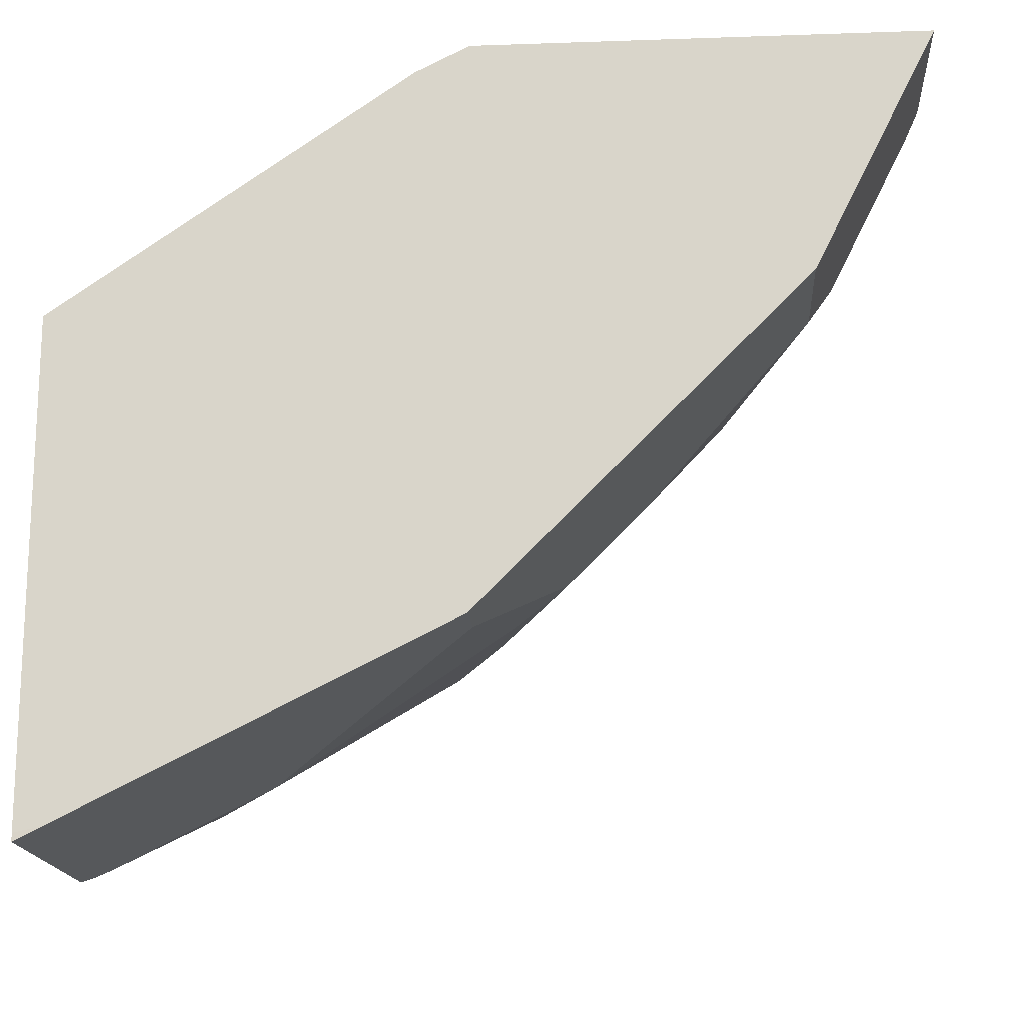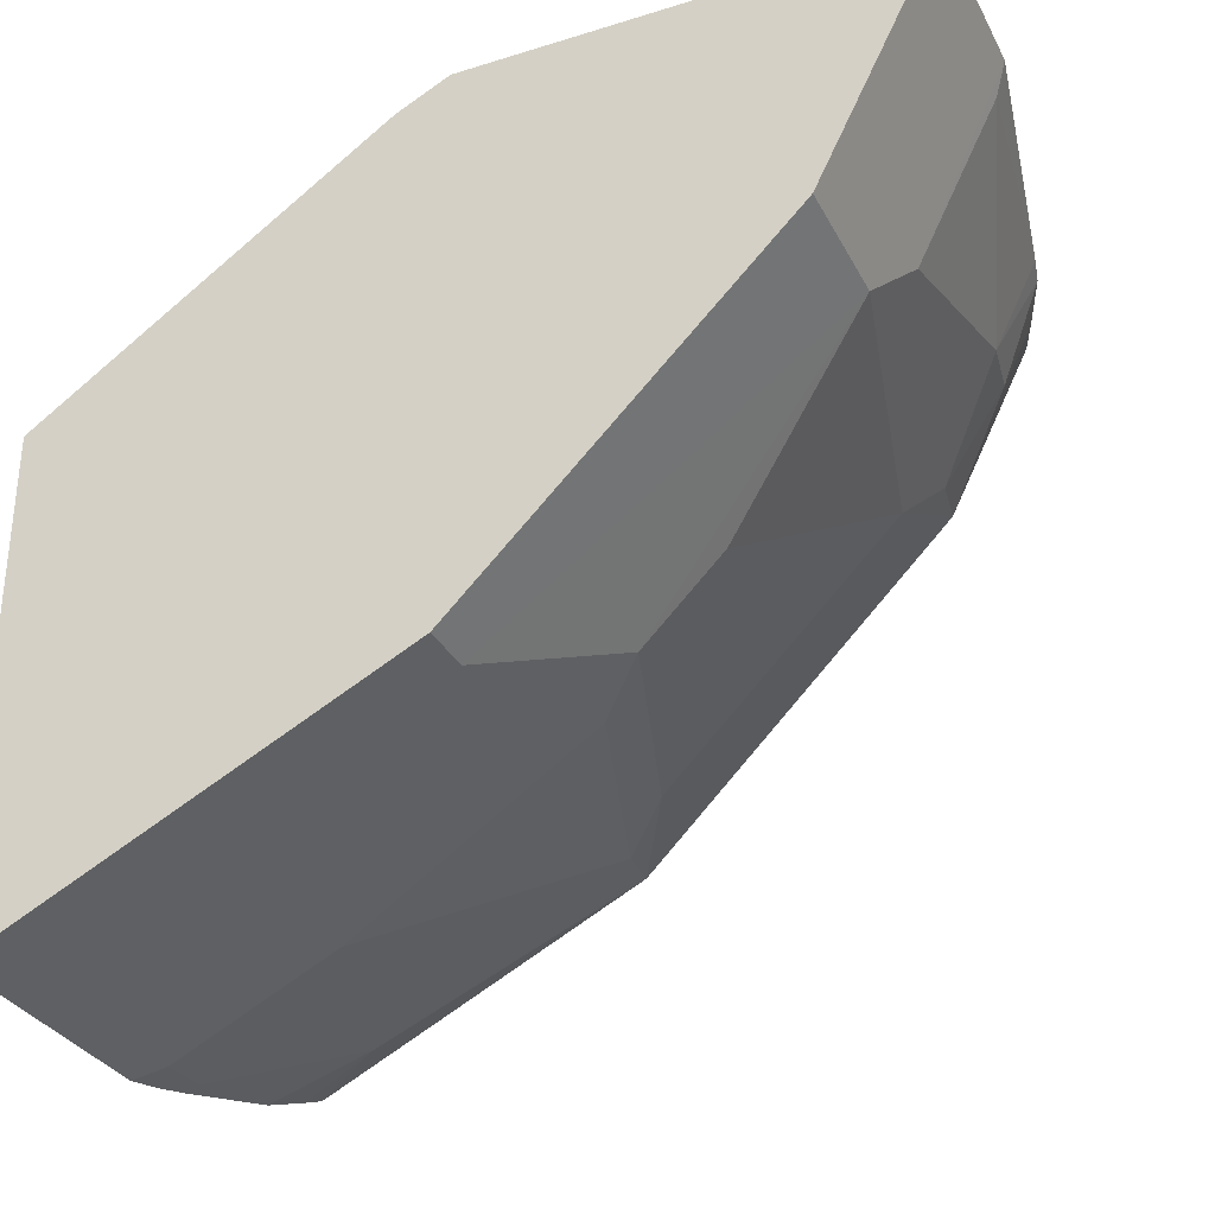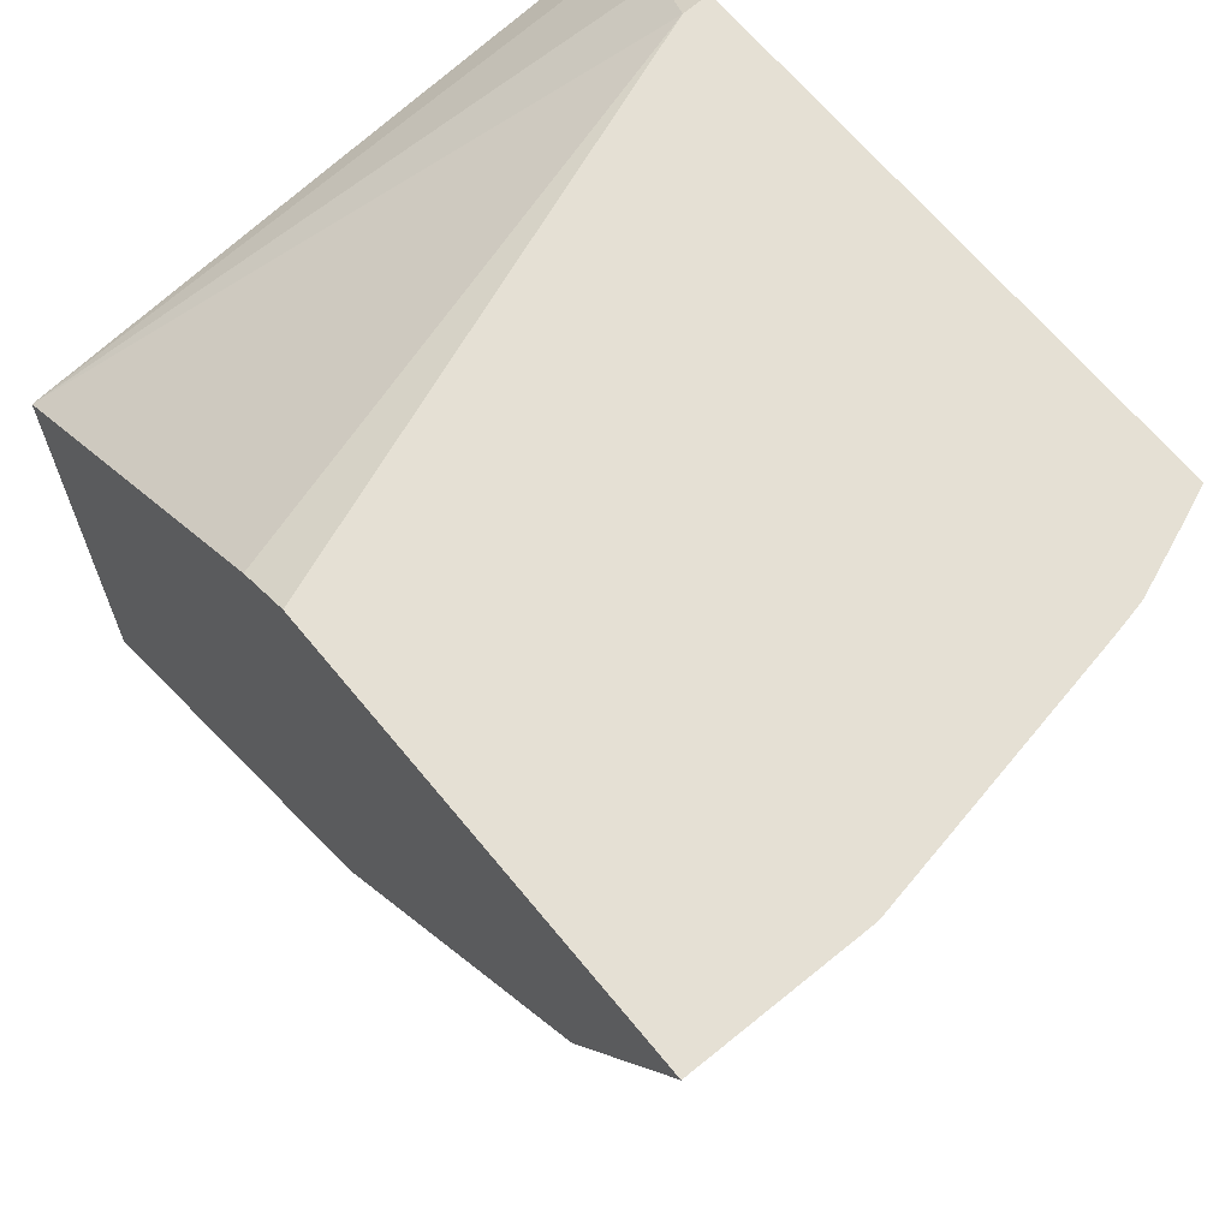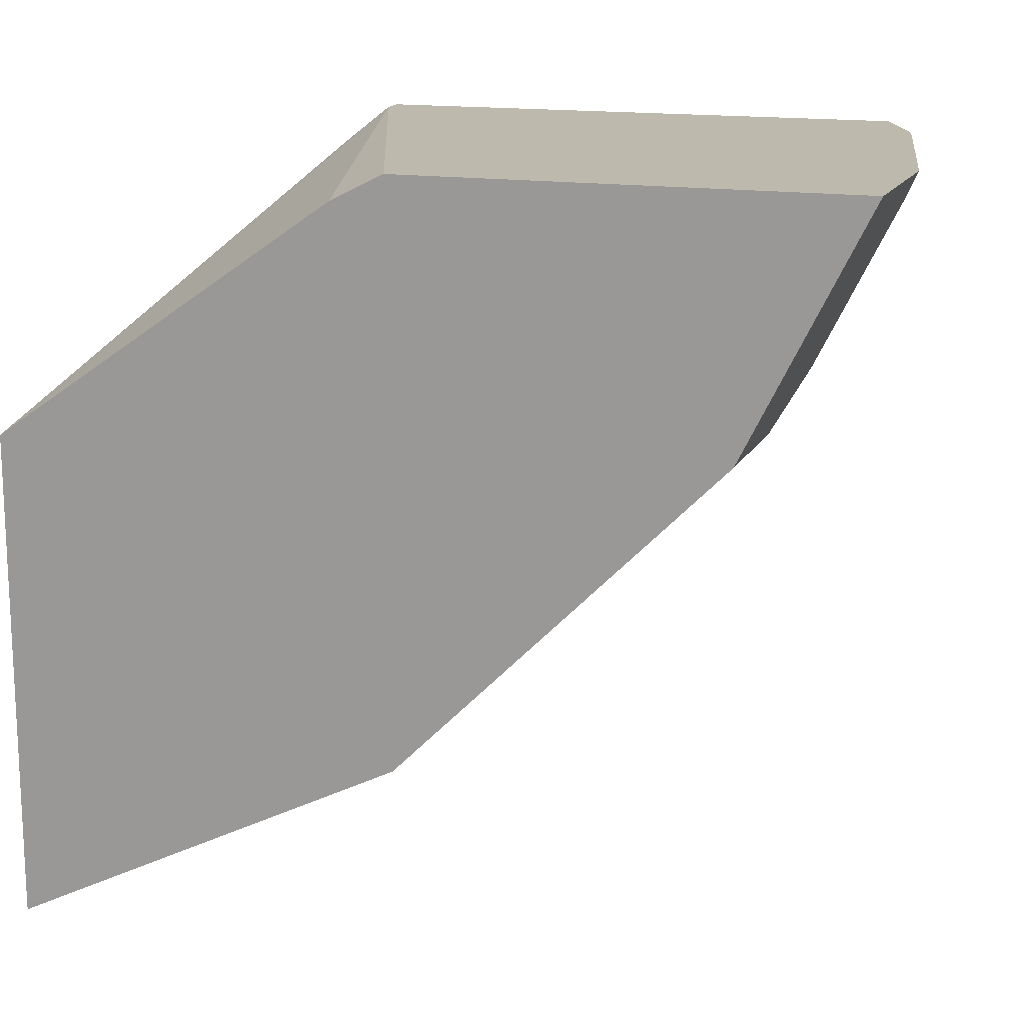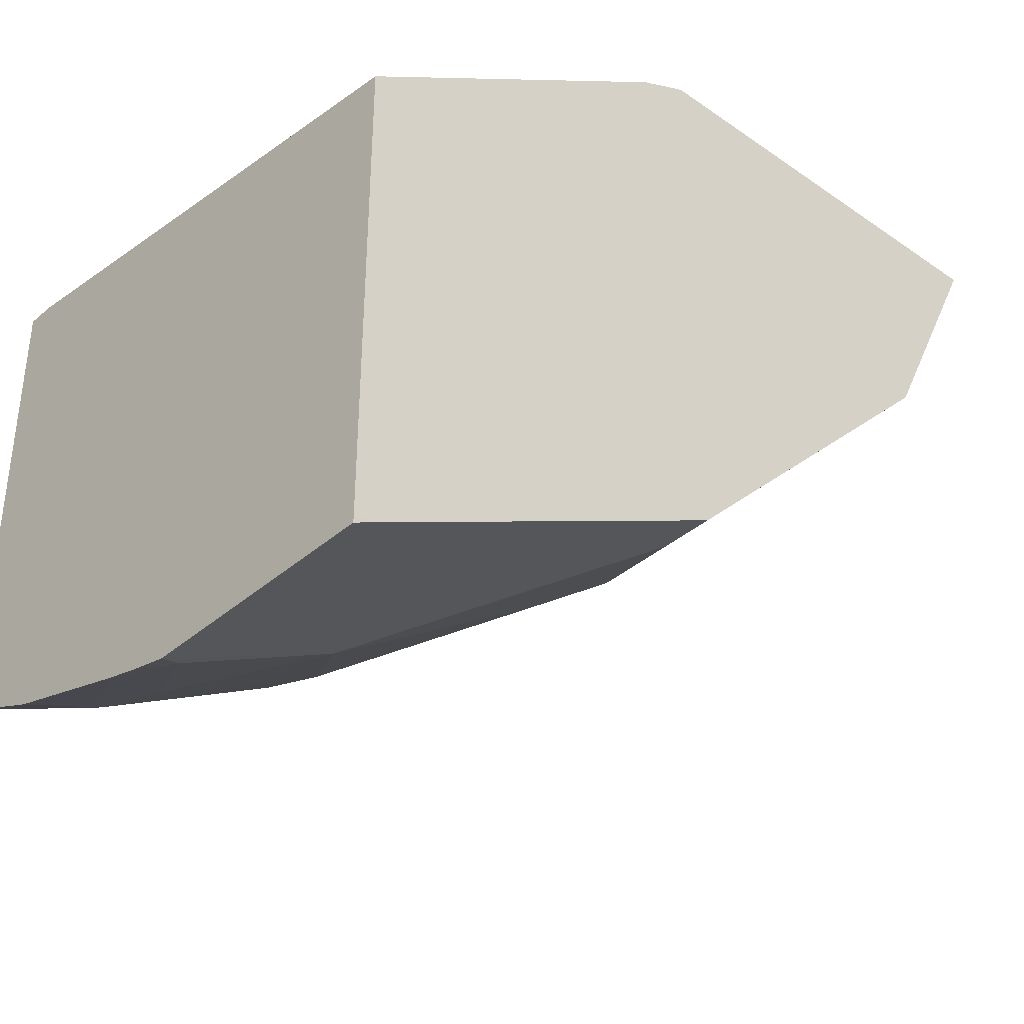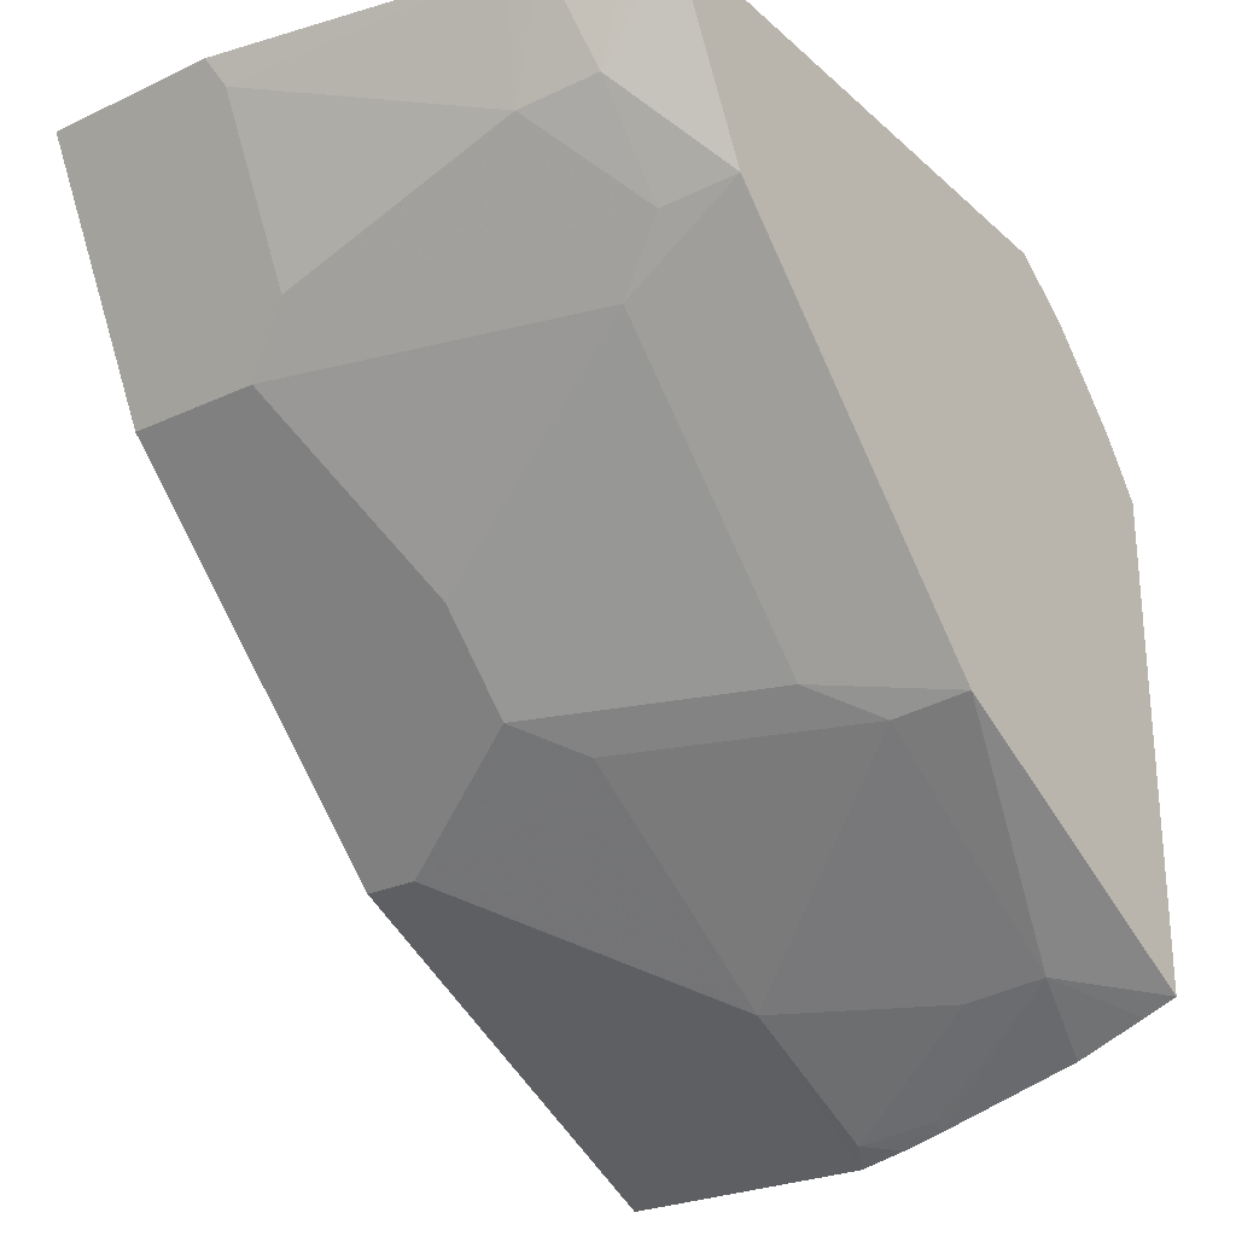
<metadata>
{"format":"obj","ext":"obj","renderer":"f3d","projection":"perspective","resolution":1024,"background":"white","views":[{"elev":-16.8,"azim":-176.0,"up":"+Y"},{"elev":-31.7,"azim":-156.3,"up":"+Y"},{"elev":65.8,"azim":-129.3,"up":"+Y"},{"elev":15.3,"azim":-161.1,"up":"+Y"},{"elev":-36.8,"azim":138.2,"up":"+Y"},{"elev":-26.0,"azim":-53.8,"up":"+Y"}]}
</metadata>
<code>
v -0.3979 -0.1996 0.2687
v -0.3692 -0.2196 0.2687
v -0.3986 -0.1996 0.2553
v -0.6572 -0.1996 0.2687
v -0.3318 -0.257 0.2687
v -0.3115 -0.324 -0.000138
v -0.4735 -0.2118 -0.000138
v -0.4861 -0.2055 -0.000138
v -0.4981 -0.1996 -0.000138
v -0.6635 -0.1996 0.2537
v -0.6542 -0.243 0.2336
v -0.6526 -0.2088 0.2687
v -0.3115 -0.2829 0.2687
v -0.3115 -0.2833 0.2542
v -0.3115 -0.5508 -0.000138
v -0.7039 -0.1996 -0.000138
v -0.6759 -0.1996 0.2228
v -0.6604 -0.2492 0.1994
v -0.623 -0.2866 0.2367
v -0.6168 -0.2804 0.2687
v -0.3115 -0.5078 0.2687
v -0.3115 -0.5545 -5.904e-05
v -0.324 -0.5483 -0.000138
v -0.6853 -0.2368 -0.000138
v -0.7039 -0.1996 0.08111
v -0.679 -0.1996 0.2085
v -0.6604 -0.2866 0.08724
v -0.6978 -0.2118 0.08724
v -0.6105 -0.3115 0.2118
v -0.6121 -0.2851 0.2687
v -0.3552 -0.5046 0.2336
v -0.3115 -0.514 0.2539
v -0.3925 -0.4673 0.2687
v -0.3115 -0.5545 0.1184
v -0.4861 -0.4672 -0.000138
v -0.6853 -0.2368 0.06232
v -0.6541 -0.2992 -0.000138
v -0.6479 -0.3115 0.06232
v -0.5732 -0.3862 0.09969
v -0.5358 -0.4236 0.09969
v -0.4984 -0.4236 0.2118
v -0.5747 -0.3225 0.2687
v -0.3614 -0.5109 0.1994
v -0.324 -0.5483 0.1246
v -0.3178 -0.542 0.1589
v -0.3115 -0.5452 0.1573
v -0.3115 -0.5265 0.2227
v -0.4673 -0.4299 0.2687
v -0.4735 -0.4361 0.2367
v -0.3115 -0.5498 0.1394
v -0.3988 -0.5109 0.1246
v -0.4735 -0.4735 0.04985
v -0.4984 -0.461 0.02494
v -0.4984 -0.461 -0.000138
v -0.6479 -0.3115 -0.000138
v -0.5109 -0.4361 0.1246
f 27 36 37
f 27 37 38
f 29 38 39
f 29 39 40
f 31 43 44
f 29 41 42
f 29 42 30
f 31 44 45
f 25 28 26
f 29 40 41
f 25 27 28
f 19 29 20
f 24 37 36
f 22 35 23
f 22 34 35
f 21 33 31
f 21 31 32
f 20 29 30
f 19 38 29
f 52 56 53
f 31 45 46
f 18 28 27
f 18 26 28
f 25 36 27
f 31 46 47
f 37 55 38
f 31 33 48
f 18 27 19
f 51 56 52
f 49 56 51
f 44 46 45
f 44 50 46
f 43 49 51
f 43 51 44
f 41 48 42
f 41 49 48
f 41 56 49
f 40 56 41
f 31 47 32
f 40 53 56
f 38 55 54
f 38 40 39
f 38 53 40
f 35 53 54
f 35 52 53
f 35 51 52
f 34 51 35
f 34 44 51
f 34 50 44
f 31 49 43
f 31 48 49
f 38 54 53
f 17 26 18
f 19 27 38
f 16 24 36
f 4 10 11
f 3 8 9
f 3 7 8
f 3 6 7
f 2 6 3
f 2 5 6
f 1 5 2
f 1 13 5
f 1 21 13
f 1 33 21
f 1 48 33
f 4 11 12
f 1 42 48
f 1 20 30
f 1 12 20
f 1 4 12
f 1 10 4
f 1 26 17
f 1 25 26
f 1 16 25
f 1 9 16
f 1 3 9
f 1 2 3
f 16 36 25
f 1 30 42
f 5 13 14
f 1 17 10
f 6 14 13
f 5 14 6
f 15 22 23
f 11 20 12
f 11 19 20
f 11 18 19
f 10 17 11
f 6 8 7
f 6 9 8
f 6 16 9
f 6 24 16
f 6 37 24
f 6 55 37
f 11 17 18
f 6 35 54
f 6 54 55
f 6 21 32
f 6 32 47
f 6 13 21
f 6 46 50
f 6 47 46
f 6 34 22
f 6 22 15
f 6 15 23
f 6 23 35
f 6 50 34

</code>
